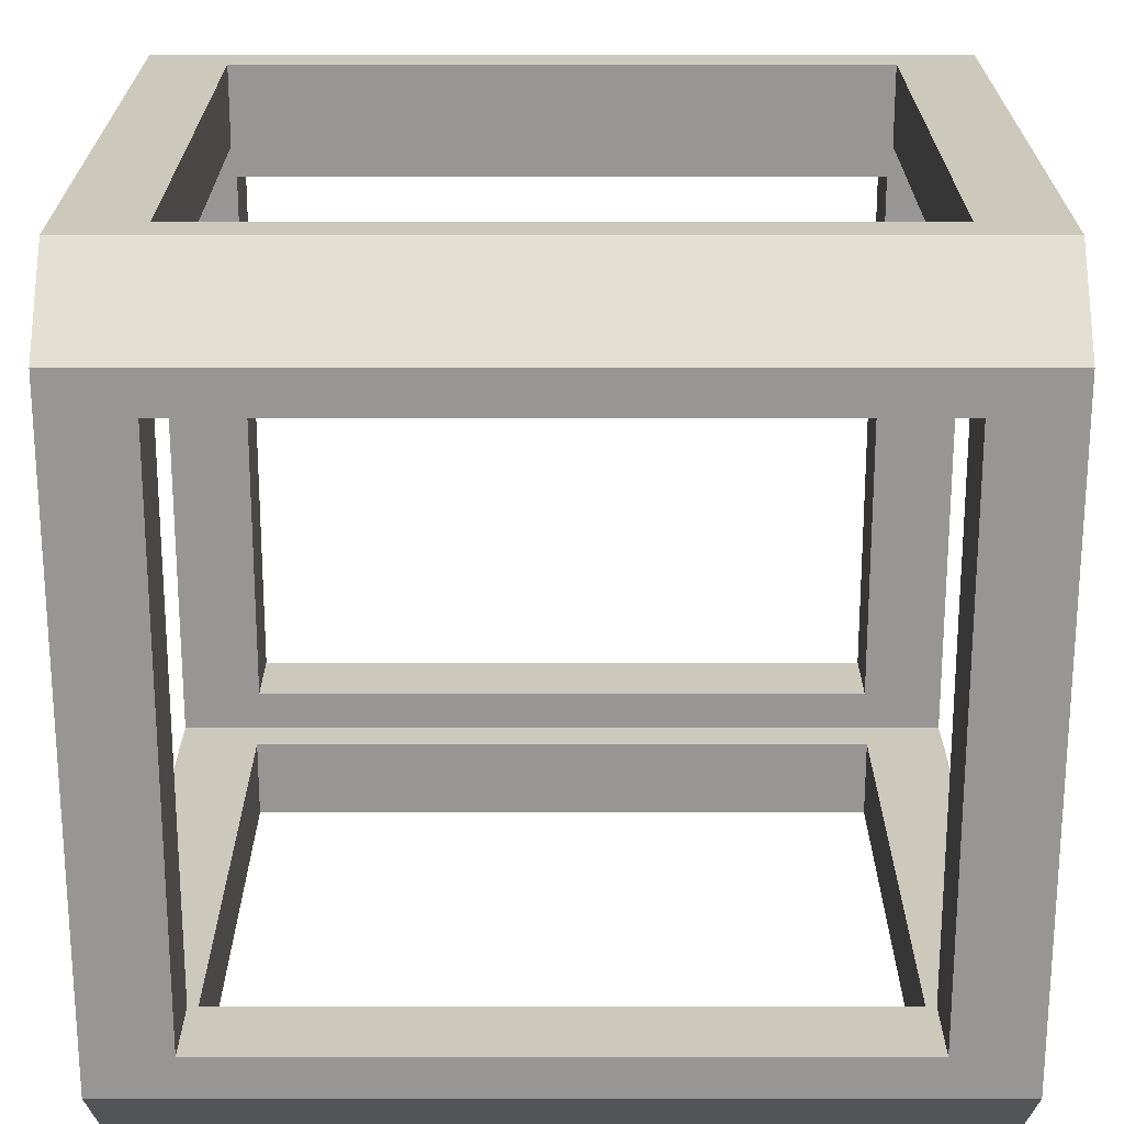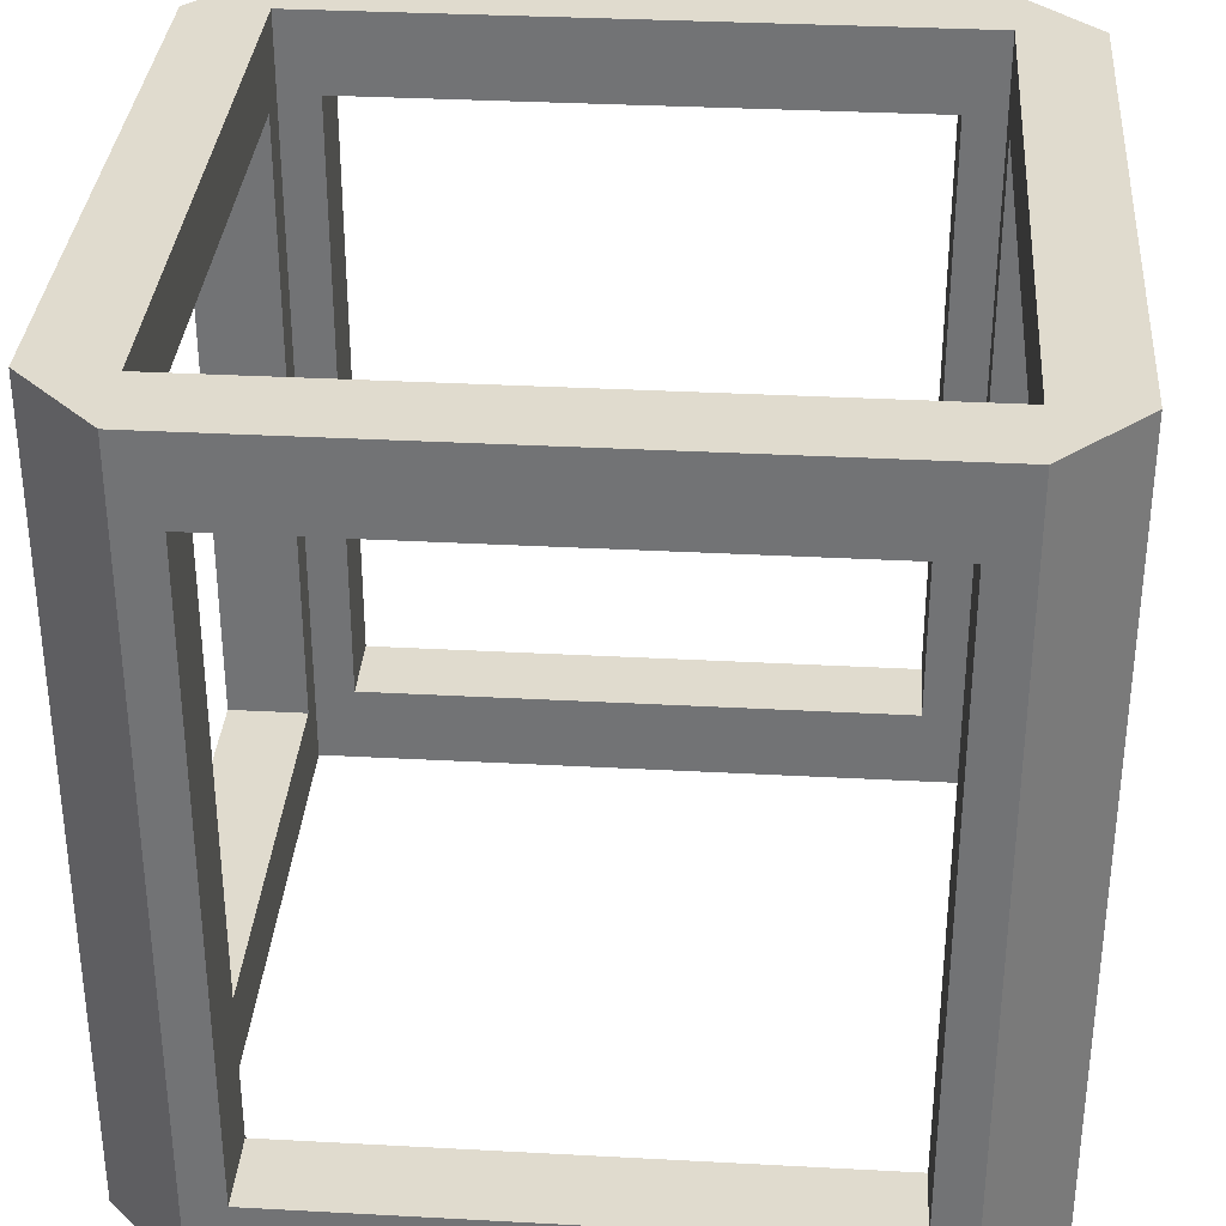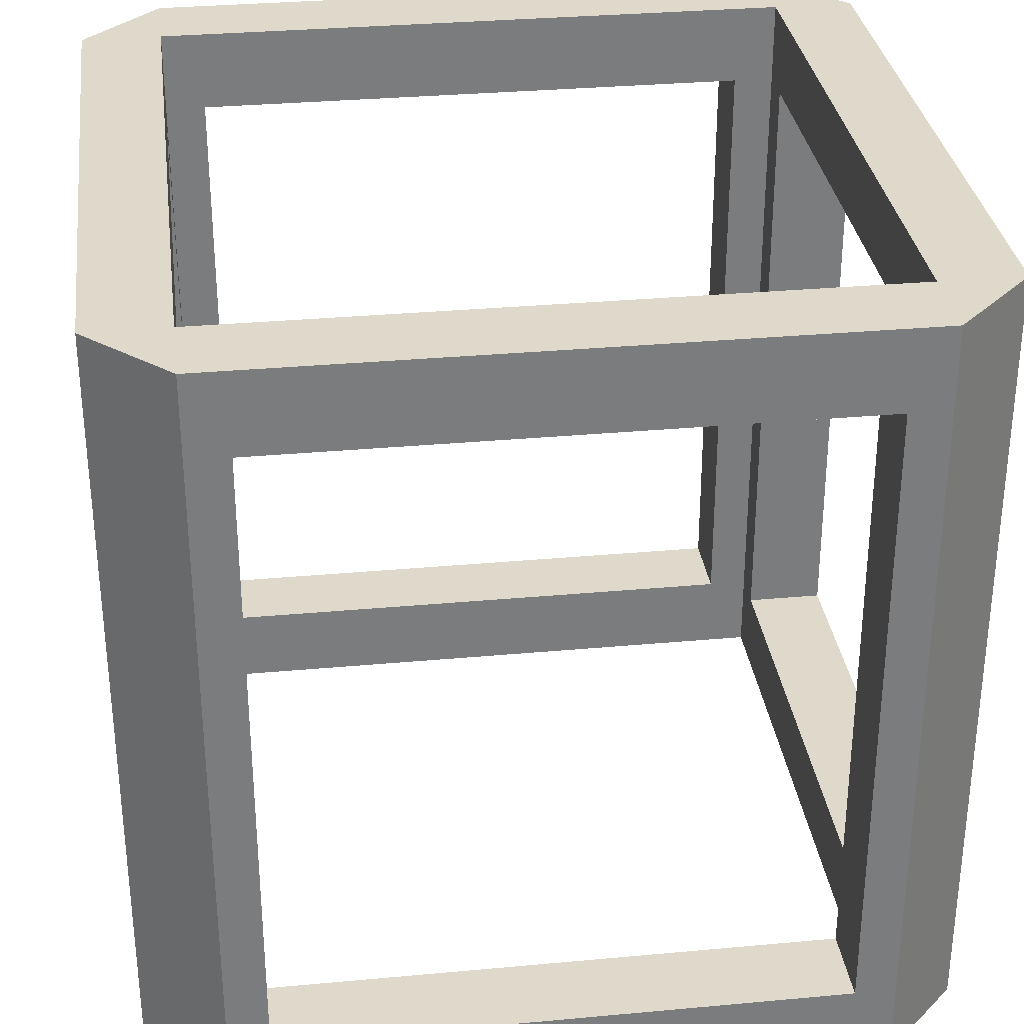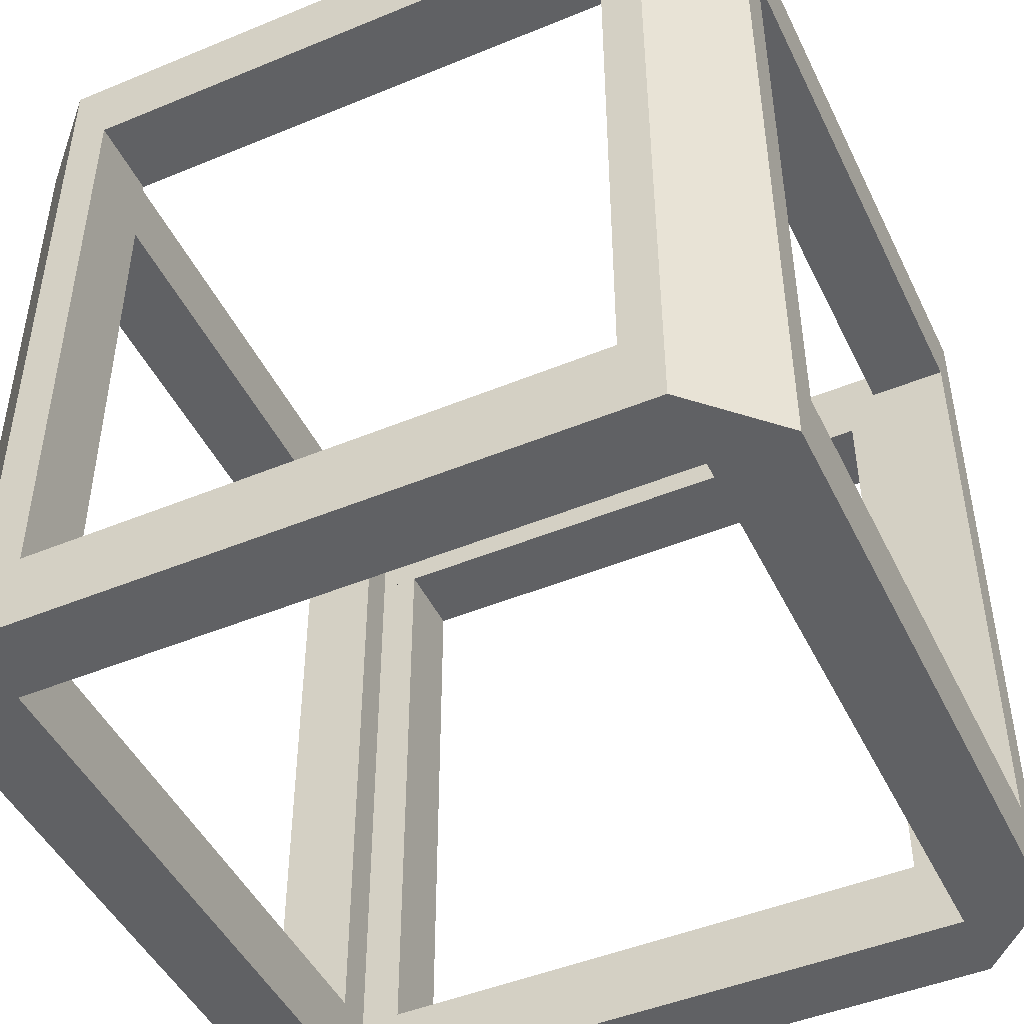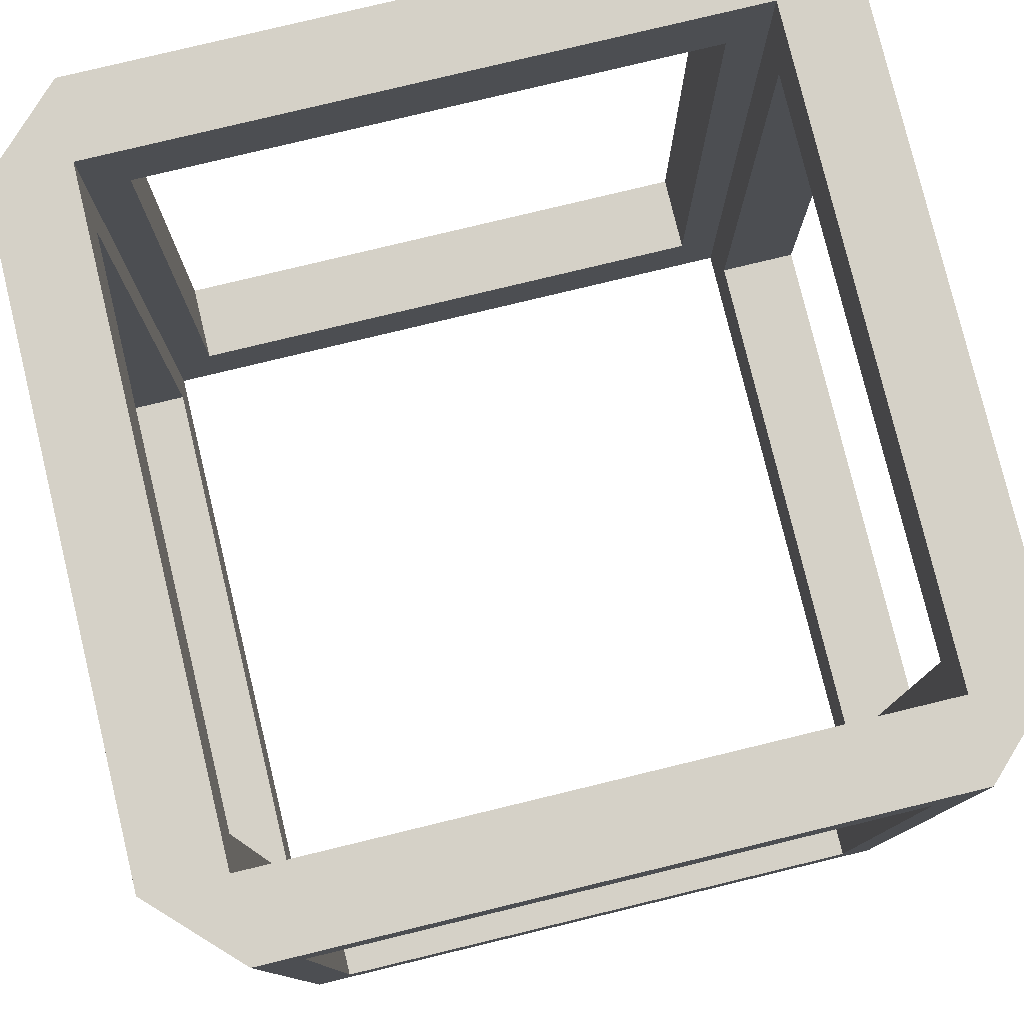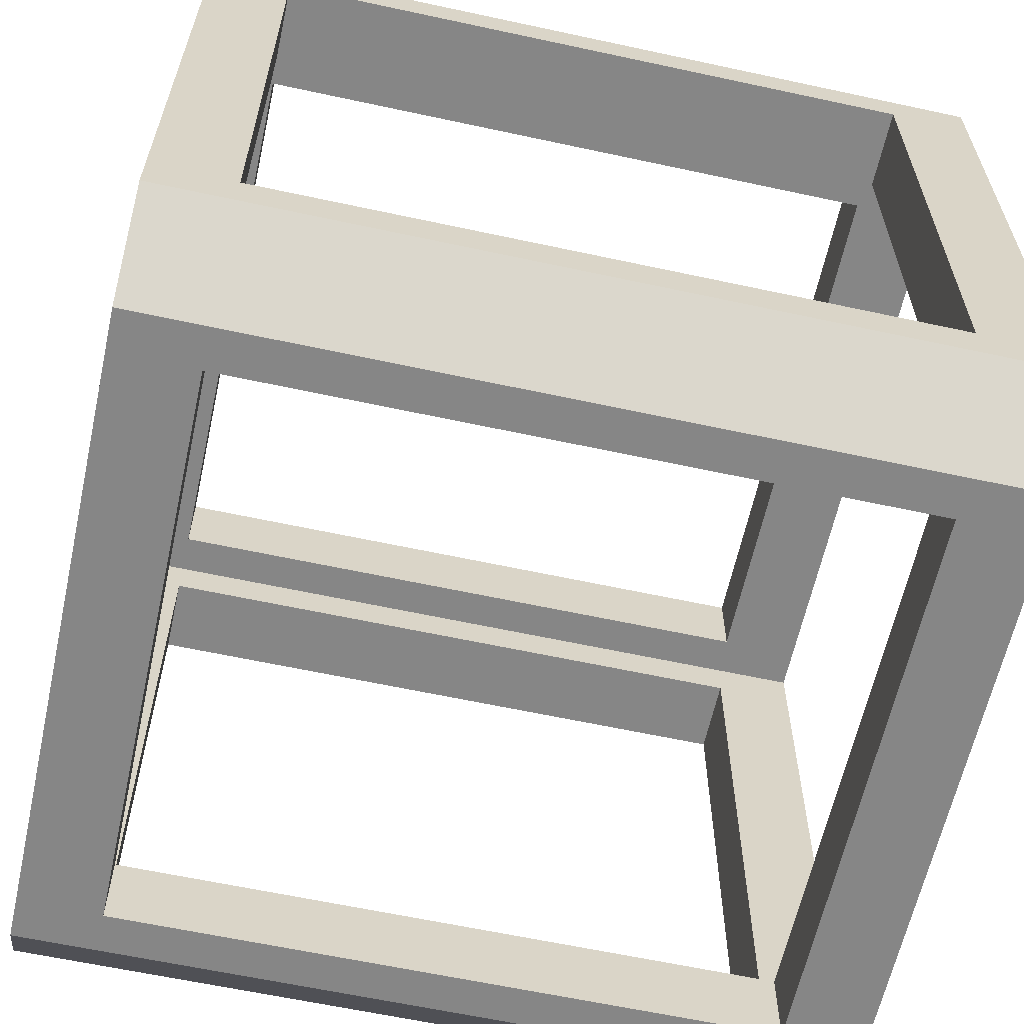
<metadata>
{"format":"obj","ext":"obj","renderer":"f3d","projection":"perspective","resolution":1024,"background":"white","views":[{"elev":22.1,"azim":-90.0,"up":"+Z"},{"elev":33.7,"azim":-175.8,"up":"+Y"},{"elev":31.8,"azim":-97.4,"up":"+Y"},{"elev":-47.0,"azim":-154.9,"up":"+Y"},{"elev":78.9,"azim":-13.6,"up":"+Y"},{"elev":-62.1,"azim":77.6,"up":"+Z"}]}
</metadata>
<code>
g structure_detailed
v 0.4 1 -0.5
v 0.4 1 -0.4
v -0.4 1 -0.5
v -0.4 1 -0.4
v -0.5 1 -0.4
v -0.4 1 0.4
v -0.4 1 0.5
v -0.5 1 0.4
v 0.4 1 0.5
v 0.5 1 0.4
v 0.5 1 -0.4
v 0.4 1 0.4
v 0.4 0.9 -0.5
v 0.5 0.9 -0.4
v -0.4 0.9 -0.5
v -0.35 0.9 -0.5
v 0.35 0.9 -0.5
v -0.5 0.9 -0.4
v -0.5 0.9 0.4
v -0.4 0.9 0.5
v 0.5 0.9 0.4
v 0.4 0.9 0.5
v 0.5 0.9 -0.35
v 0.5 0.9 0.35
v 0.4 0.9 -0.4
v 0.35 0.9 -0.4
v -0.4 0.9 -0.4
v -0.35 0.9 -0.4
v -0.4 0.9 -0.35
v -0.4 0.9 0.35
v -0.4 0.9 0.4
v 0.35 0.9 0.4
v 0.4 0.9 0.4
v -0.35 0.9 0.4
v 0.4 0.9 -0.35
v 0.4 0.9 0.35
v -0.5 0.9 -0.35
v -0.5 0.9 0.35
v 0.35 0.9 0.5
v -0.35 0.9 0.5
v 0.5 0.1 -0.35
v 0.5 0.1 0.35
v 0.4 0.1 -0.35
v 0.4 0.1 0.35
v 0.35 0.1 -0.5
v 0.35 0.1 -0.4
v -0.35 0.1 -0.5
v -0.35 0.1 -0.4
v 0.35 0.1 0.4
v 0.35 0.1 0.5
v -0.35 0.1 0.4
v -0.35 0.1 0.5
v -0.4 0.1 -0.35
v -0.4 0.1 0.35
v -0.5 0.1 -0.35
v -0.5 0.1 0.35
v -0.5 -4.512e-17 -0.35
v -0.5 -2.256e-17 0.35
v 0.35 -4.512e-17 -0.5
v -0.35 -2.256e-17 -0.5
v 0.5 -2.256e-17 -0.35
v 0.5 -4.512e-17 0.35
v -0.35 -4.512e-17 0.5
v 0.35 -2.256e-17 0.5
v 0.5 0 0.4
v 0.4 0 0.5
v 0.5 0 -0.4
v 0.4 5.414e-16 0.4
v 0.4 0 -0.5
v 0.4 5.414e-16 -0.4
v -0.4 5.414e-16 -0.4
v -0.4 0 -0.5
v -0.4 5.414e-16 0.4
v -0.4 0 0.5
v -0.5 0 0.4
v -0.5 0 -0.4
v -0.4 0.1 0.4
v 0.4 0.1 0.4
v 0.4 0.1 -0.4
v -0.4 0.1 -0.4
v -0.5 0.4 -0.4
v -0.5 0.4 -0.35
v -0.35 0.4 0.5
v -0.4 0.4 0.5
v -0.5 0.4 0.35
v -0.4 0.4 0.35
v 0.35 0.4 0.4
v 0.35 0.4 0.5
v 0.5 0.4 0.35
v 0.4 0.4 0.35
v 0.5 0.4 -0.35
v 0.4 0.4 -0.35
v 0.35 0.4 -0.5
v 0.35 0.4 -0.4
v -0.35 0.4 -0.5
v -0.35 0.4 -0.4
v -0.4 0.4 -0.35
v -0.35 0.4 0.4
v 0.5 0.4 -0.4
v 0.4 0.4 -0.5
v 0.4 0.4 0.5
v 0.5 0.4 0.4
v -0.5 0.4 0.4
v -0.4 0.4 -0.5
v 0.4 0.4 -0.4
v -0.4 0.4 -0.4
v -0.4 0.4 0.4
v 0.4 0.4 0.4
f 3 2 1
f 2 3 4
f 4 3 5
f 4 5 6
f 6 5 7
f 7 5 8
f 9 1 2
f 9 6 7
f 10 1 9
f 1 10 11
f 9 2 12
f 9 12 6
f 11 13 1
f 13 11 14
f 3 16 15
f 16 3 17
f 17 3 13
f 13 3 1
f 5 15 18
f 15 5 3
f 20 8 19
f 8 20 7
f 10 22 21
f 22 10 9
f 10 14 11
f 14 10 23
f 23 10 24
f 24 10 21
f 2 26 25
f 26 2 27
f 27 2 4
f 27 28 26
f 6 27 4
f 27 6 29
f 29 6 30
f 30 6 31
f 34 33 32
f 33 34 12
f 12 34 31
f 12 31 6
f 35 2 25
f 2 35 12
f 12 35 36
f 12 36 33
f 30 37 29
f 37 30 38
f 40 32 39
f 32 40 34
f 24 35 23
f 35 24 36
f 28 17 26
f 17 28 16
f 43 42 41
f 42 43 44
f 47 46 45
f 46 47 48
f 51 50 49
f 50 51 52
f 55 54 53
f 54 55 56
f 57 56 55
f 56 57 58
f 60 45 59
f 45 60 47
f 42 61 41
f 61 42 62
f 64 52 63
f 52 64 50
f 66 62 65
f 62 66 67
f 67 66 68
f 67 68 69
f 69 68 70
f 69 70 71
f 69 71 59
f 59 71 60
f 60 71 72
f 67 61 62
f 64 68 66
f 68 64 73
f 73 64 63
f 73 63 74
f 73 74 75
f 73 75 71
f 71 75 72
f 72 75 57
f 57 75 58
f 76 72 57
f 77 68 73
f 68 77 78
f 78 77 51
f 78 51 49
f 70 43 79
f 43 70 68
f 43 68 44
f 44 68 78
f 53 71 80
f 71 53 73
f 73 53 54
f 73 54 77
f 79 71 70
f 71 79 80
f 80 79 46
f 80 46 48
f 9 39 22
f 39 9 40
f 40 9 20
f 20 9 7
f 18 8 5
f 8 18 37
f 8 37 38
f 8 38 19
f 81 37 18
f 37 81 82
f 40 84 83
f 84 40 20
f 38 86 85
f 86 38 30
f 88 32 87
f 32 88 39
f 90 24 89
f 24 90 36
f 23 92 91
f 92 23 35
f 94 17 93
f 17 94 26
f 28 95 16
f 95 28 96
f 97 37 82
f 37 97 29
f 40 98 34
f 98 40 83
f 23 99 14
f 99 23 91
f 14 100 13
f 100 14 99
f 17 100 93
f 100 17 13
f 22 88 101
f 88 22 39
f 21 101 102
f 101 21 22
f 24 102 89
f 102 24 21
f 103 38 85
f 38 103 19
f 84 19 103
f 19 84 20
f 15 95 104
f 95 15 16
f 18 104 81
f 104 18 15
f 105 26 94
f 26 105 25
f 92 25 105
f 25 92 35
f 29 106 27
f 106 29 97
f 28 106 96
f 106 28 27
f 107 34 98
f 34 107 31
f 31 86 30
f 86 31 107
f 108 36 90
f 36 108 33
f 32 108 87
f 108 32 33
f 58 85 56
f 85 58 75
f 85 75 103
f 98 52 51
f 52 98 83
f 52 74 63
f 74 52 84
f 84 52 83
f 74 103 75
f 103 74 84
f 72 47 60
f 47 72 104
f 47 104 95
f 105 46 79
f 46 105 94
f 86 77 54
f 77 86 107
f 82 81 55
f 81 57 55
f 57 81 76
f 76 104 72
f 104 76 81
f 66 50 64
f 50 66 101
f 50 101 88
f 107 51 77
f 51 107 98
f 102 42 89
f 42 102 62
f 62 102 65
f 101 65 102
f 65 101 66
f 91 67 99
f 67 91 41
f 61 67 41
f 78 90 44
f 90 78 108
f 45 69 59
f 69 45 100
f 100 45 93
f 99 69 100
f 69 99 67
f 46 93 45
f 93 46 94
f 97 55 53
f 55 97 82
f 90 42 44
f 42 90 89
f 95 48 47
f 48 95 96
f 91 43 41
f 43 91 92
f 85 54 56
f 54 85 86
f 50 87 49
f 87 50 88
f 49 108 78
f 108 49 87
f 97 80 106
f 80 97 53
f 43 105 79
f 105 43 92
f 48 106 80
f 106 48 96

</code>
